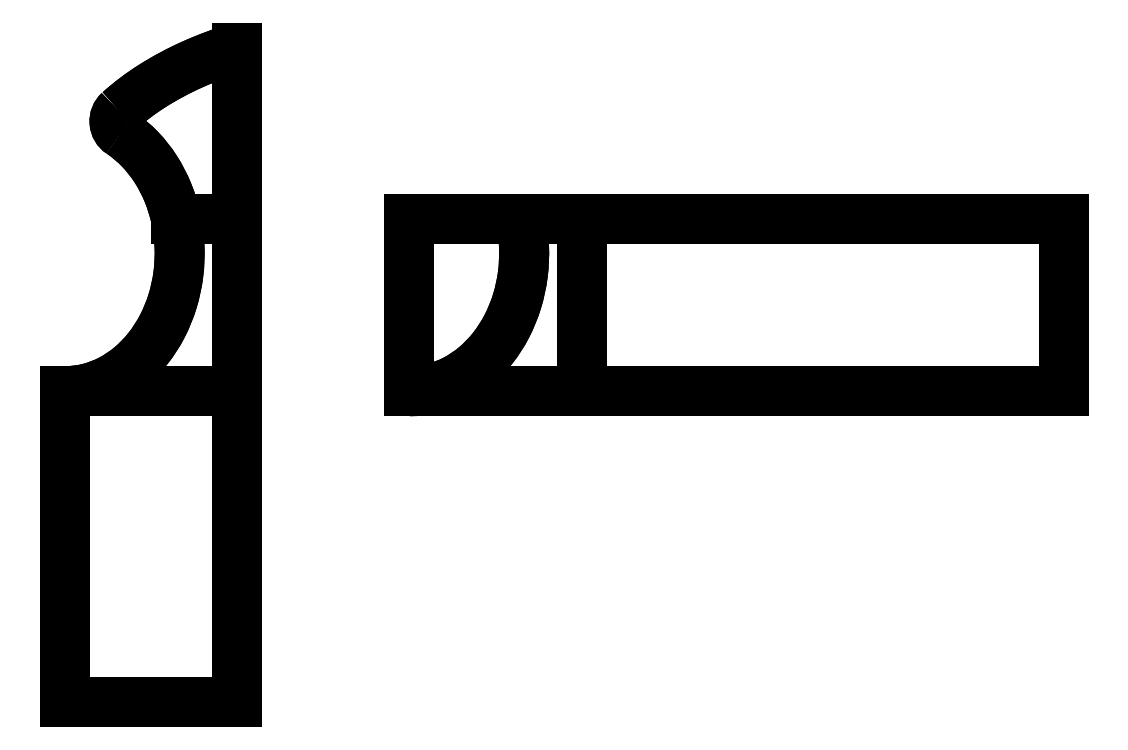
<metadata>
{"format":"dxf","ext":"dxf","renderer":"ezdxf+matplotlib","layout":"modelspace","background":"white","min_lineweight":24,"dpi":150}
</metadata>
<code>
0
SECTION
2
ENTITIES
0
INSERT
8
1
2
*M2
10
-2.446
20
-157.6
30
-3.929
41
1
42
1
43
1
70
1
71
1
0
INSERT
8
1
2
*M5
10
0
20
0
30
0
41
1
42
1
43
1
70
1
71
1
0
ENDSEC
0
EOF

</code>
